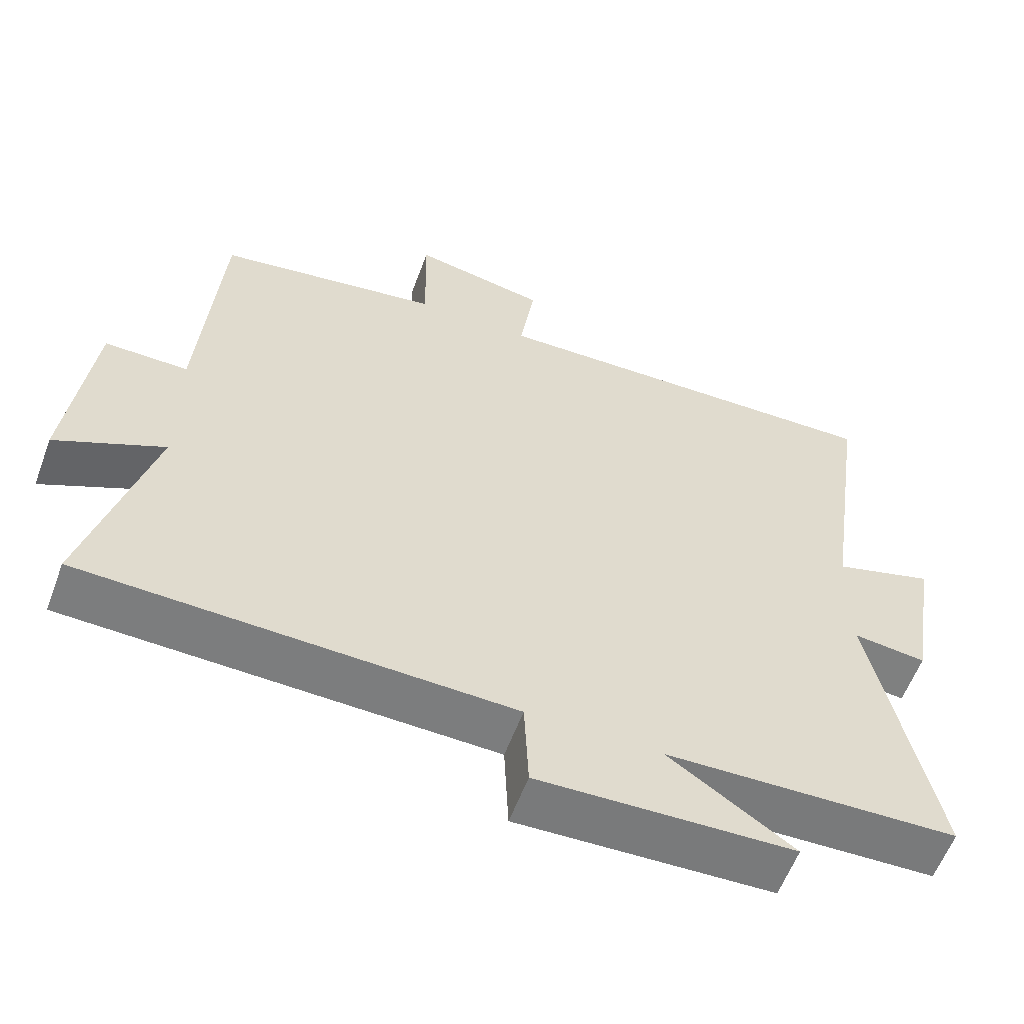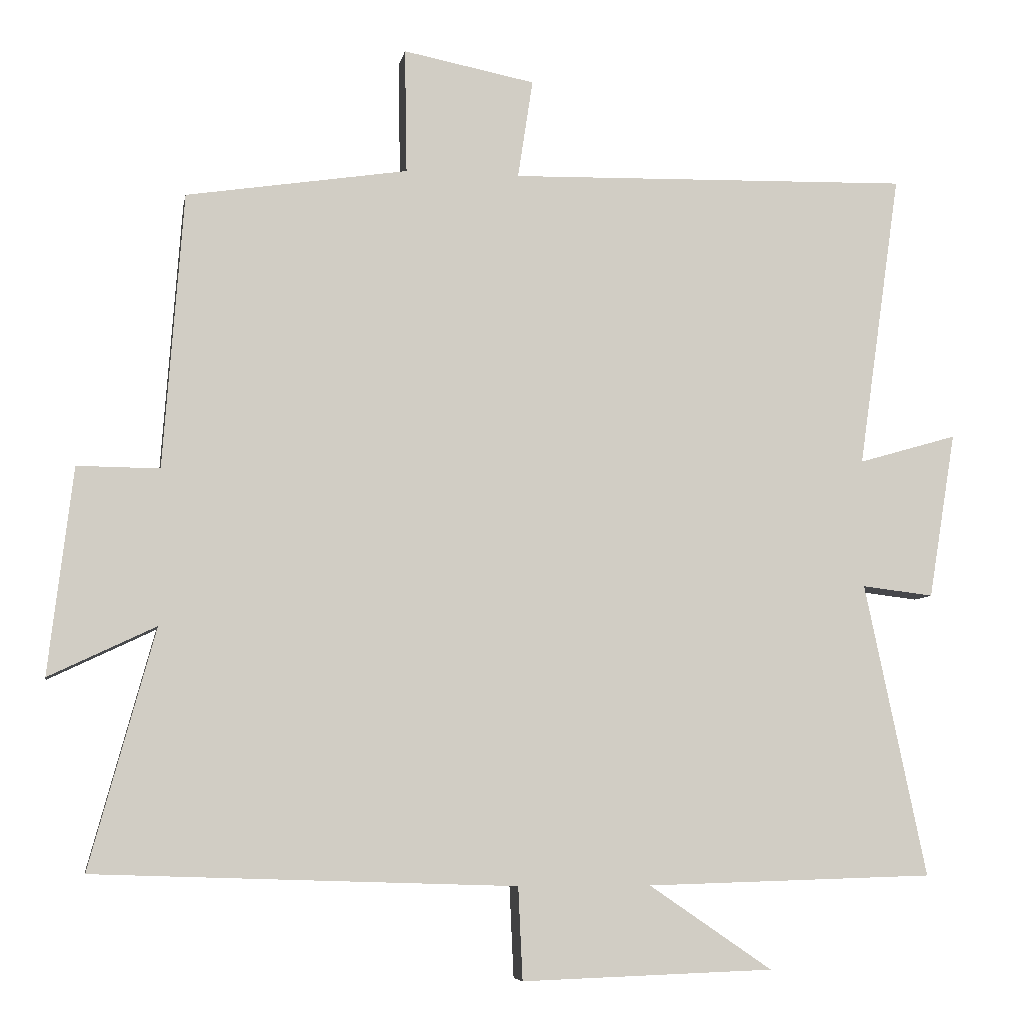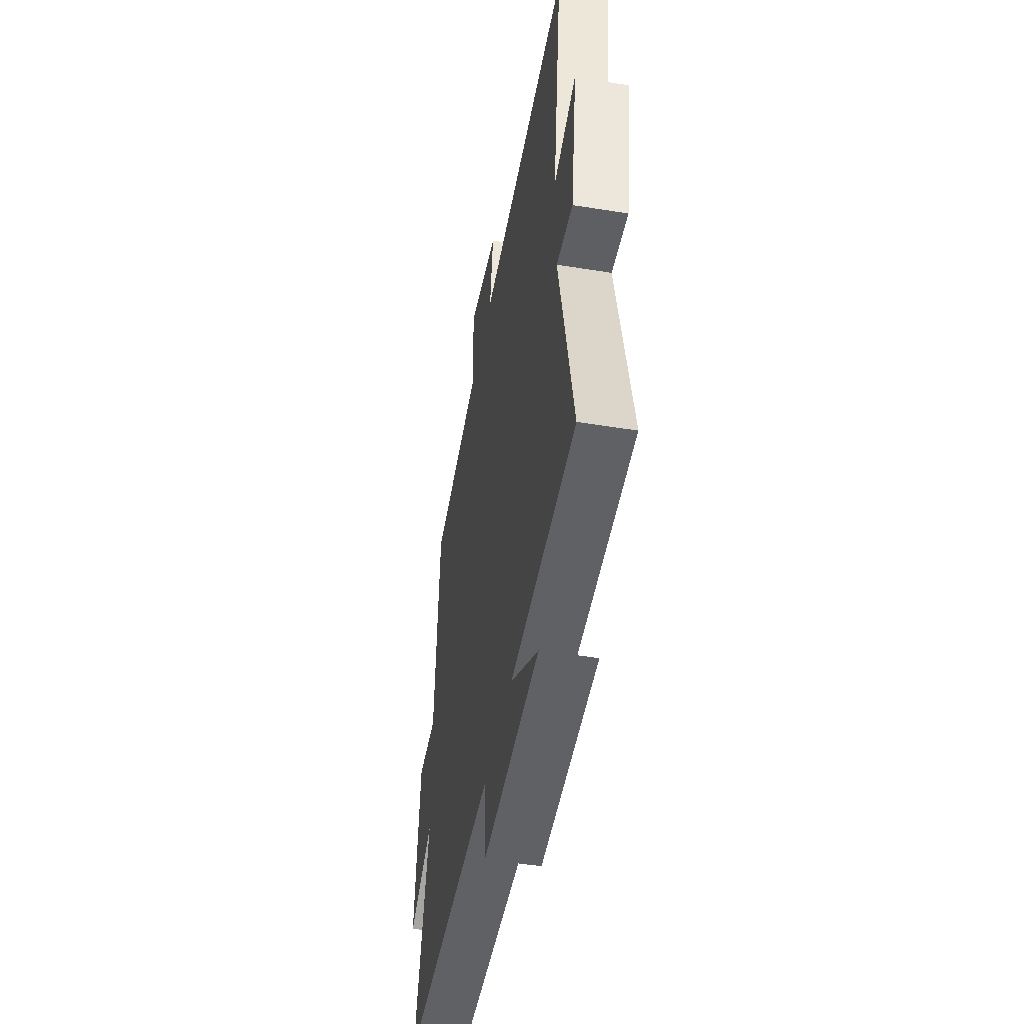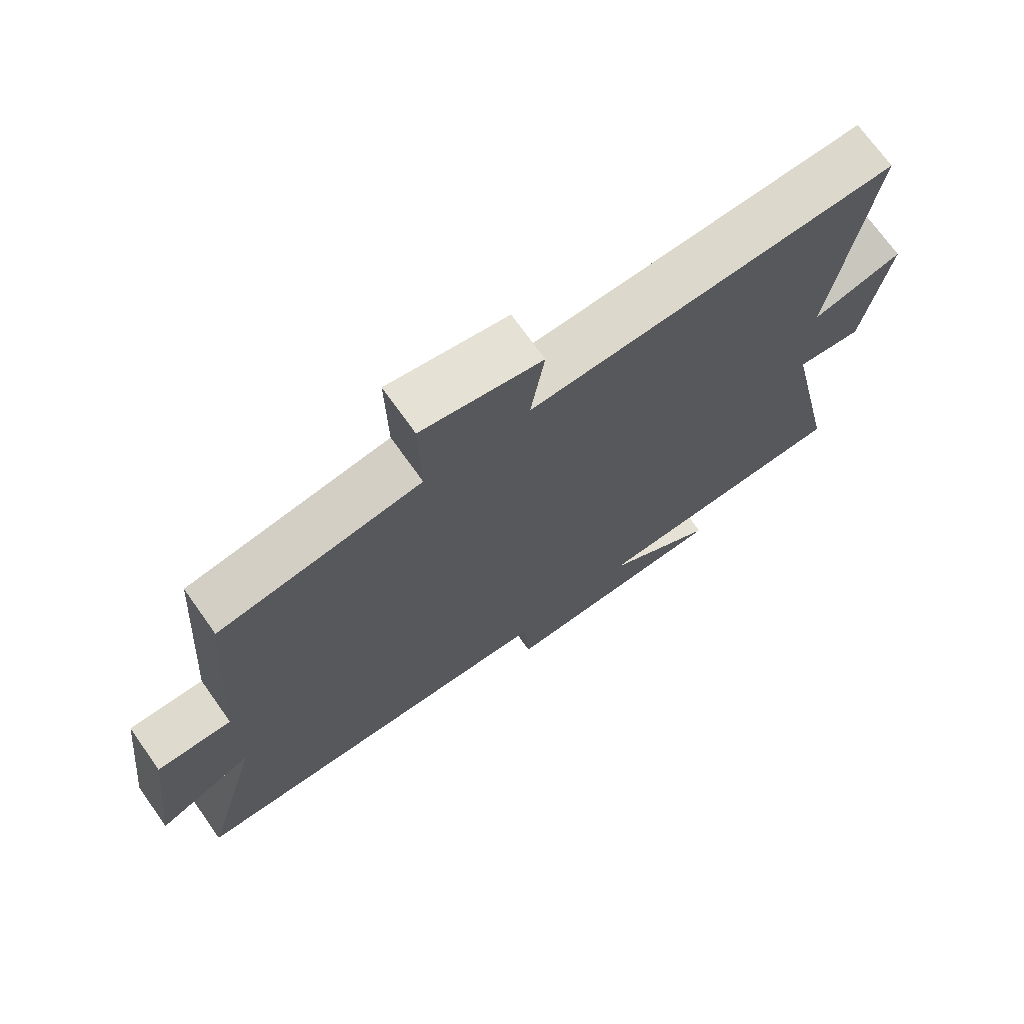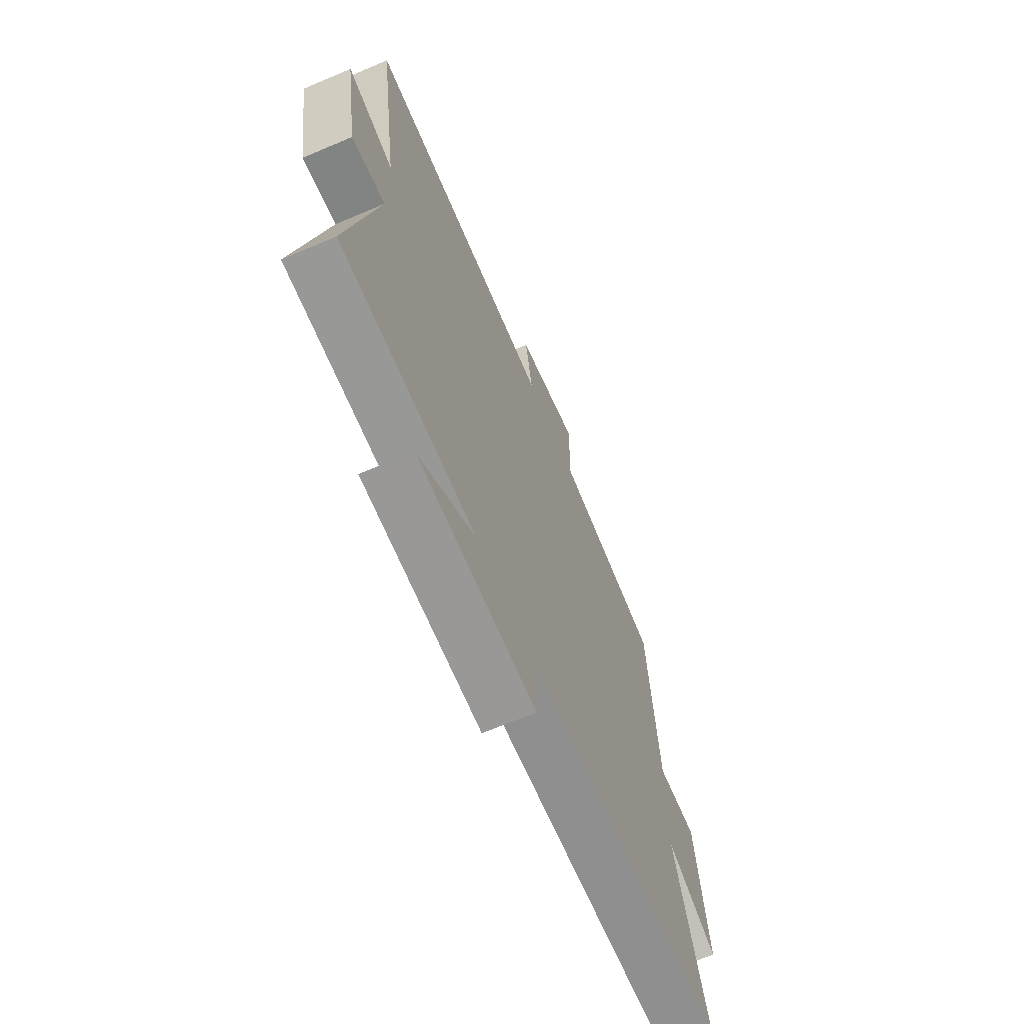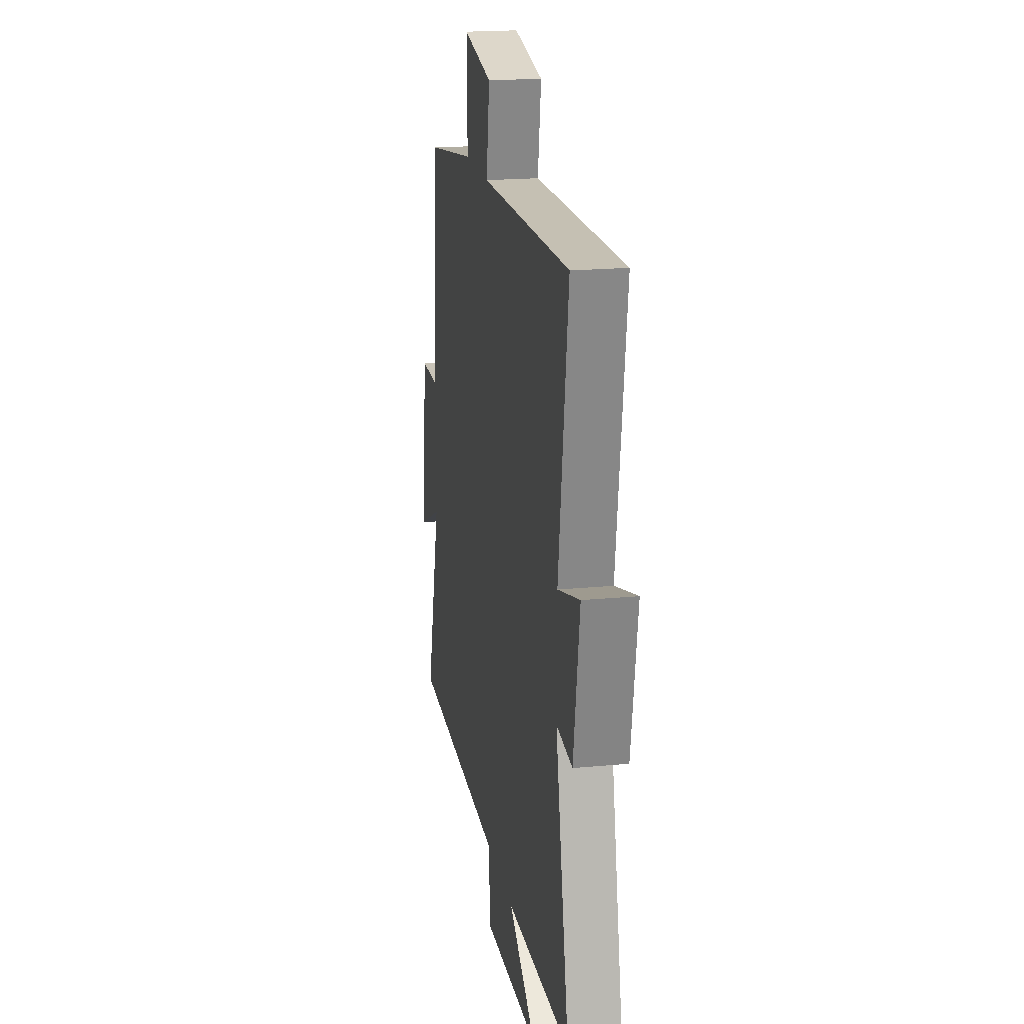
<metadata>
{"format":"obj","ext":"obj","renderer":"f3d","projection":"perspective","resolution":1024,"background":"white","views":[{"elev":-58.5,"azim":159.7,"up":"+Z"},{"elev":-6.8,"azim":169.9,"up":"+Z"},{"elev":-48.3,"azim":-100.3,"up":"+Z"},{"elev":71.6,"azim":144.6,"up":"+Z"},{"elev":-67.0,"azim":-66.9,"up":"+Z"},{"elev":19.6,"azim":-100.2,"up":"+Z"}]}
</metadata>
<code>
v -0.559 0.07 0.514
v 0.003 0.07 0.5
v -0.018 0.07 0.638
v 0.166 0.07 0.674
v 0.163 0.07 0.5
v 0.472 0.07 0.452
v 0.5 0.07 0.068
v 0.615 0.07 0.069
v 0.649 0.07 -0.219
v 0.5 0.07 -0.148
v 0.591 0.07 -0.481
v 0.003 0.07 -0.5
v -0.003 0.07 -0.629
v -0.355 0.07 -0.617
v -0.183 0.07 -0.5
v -0.586 0.07 -0.488
v -0.5 0.07 -0.078
v -0.6 0.07 -0.09
v -0.638 0.07 0.142
v -0.5 0.07 0.102
v -0.559 0 0.514
v 0.003 0 0.5
v -0.018 0 0.638
v 0.166 0 0.674
v 0.163 0 0.5
v 0.472 0 0.452
v 0.5 0 0.068
v 0.615 0 0.069
v 0.649 0 -0.219
v 0.5 0 -0.148
v 0.591 0 -0.481
v 0.003 0 -0.5
v -0.003 0 -0.629
v -0.355 0 -0.617
v -0.183 0 -0.5
v -0.586 0 -0.488
v -0.5 0 -0.078
v -0.6 0 -0.09
v -0.638 0 0.142
v -0.5 0 0.102
f 17 18 19 20
f 15 16 17
f 15 17 20
f 12 13 14 15
f 20 1 2
f 15 20 2
f 12 15 2
f 11 12 2
f 10 11 2
f 7 8 9 10
f 7 10 2
f 6 7 2
f 5 6 2
f 2 3 4 5
f 40 39 38 37
f 37 36 35
f 40 37 35
f 35 34 33 32
f 22 21 40
f 22 40 35
f 22 35 32
f 22 32 31
f 22 31 30
f 30 29 28 27
f 22 30 27
f 22 27 26
f 22 26 25
f 25 24 23 22
f 1 21 22 2
f 2 22 23 3
f 3 23 24 4
f 4 24 25 5
f 5 25 26 6
f 6 26 27 7
f 7 27 28 8
f 8 28 29 9
f 9 29 30 10
f 10 30 31 11
f 11 31 32 12
f 12 32 33 13
f 13 33 34 14
f 14 34 35 15
f 15 35 36 16
f 16 36 37 17
f 17 37 38 18
f 18 38 39 19
f 19 39 40 20
f 20 40 21 1

</code>
